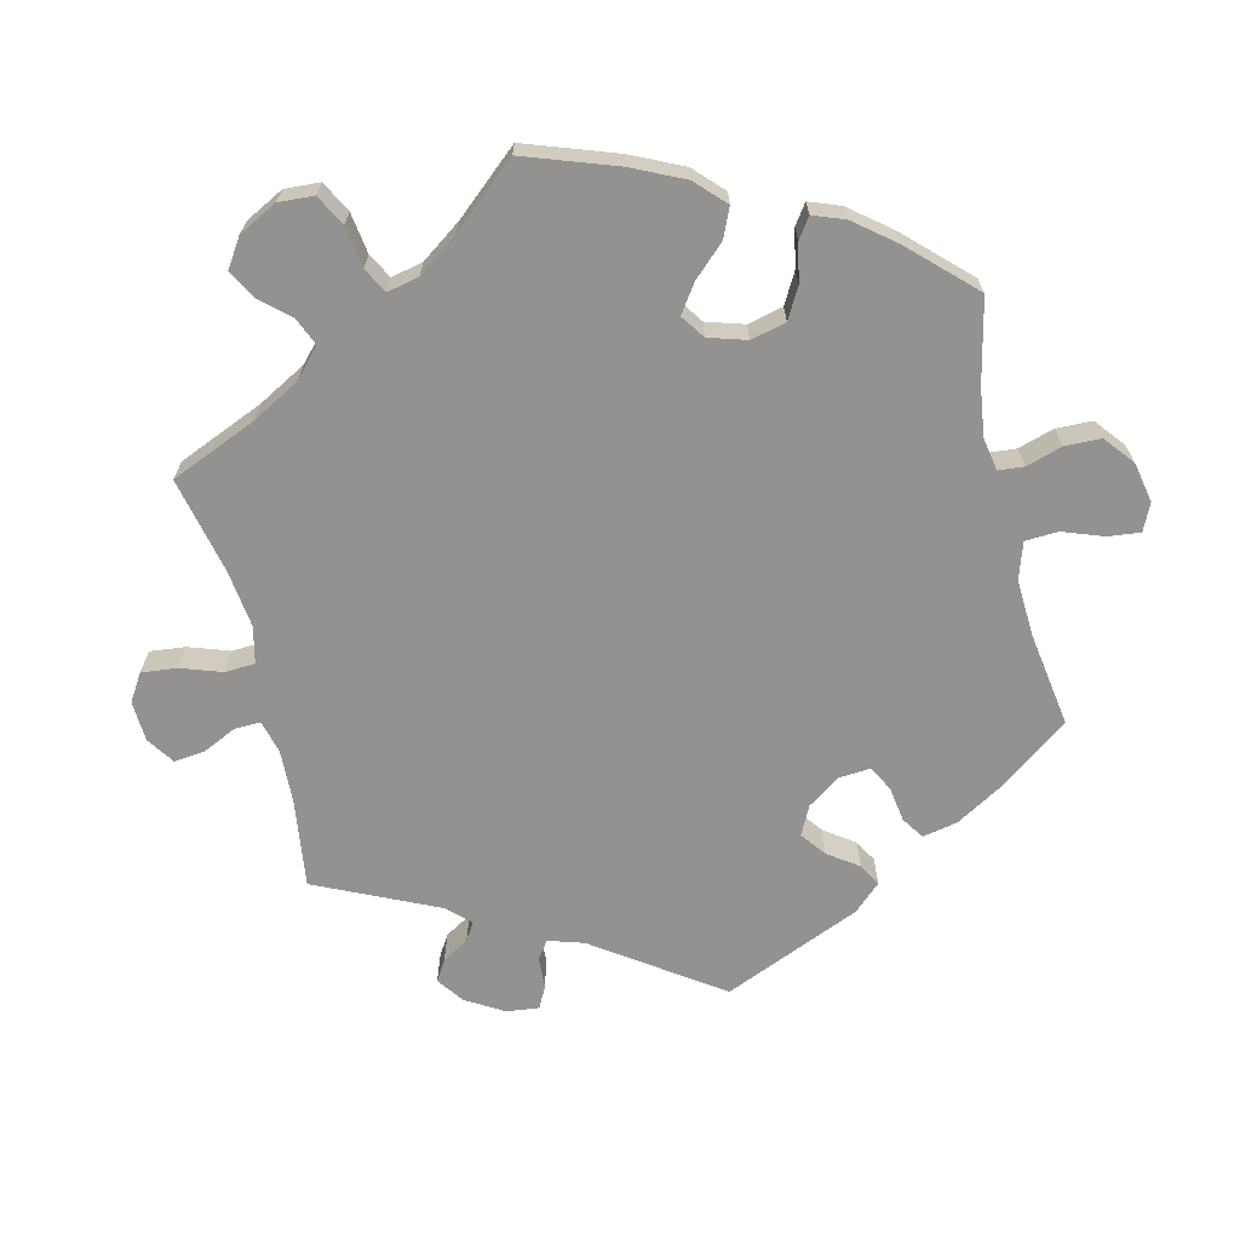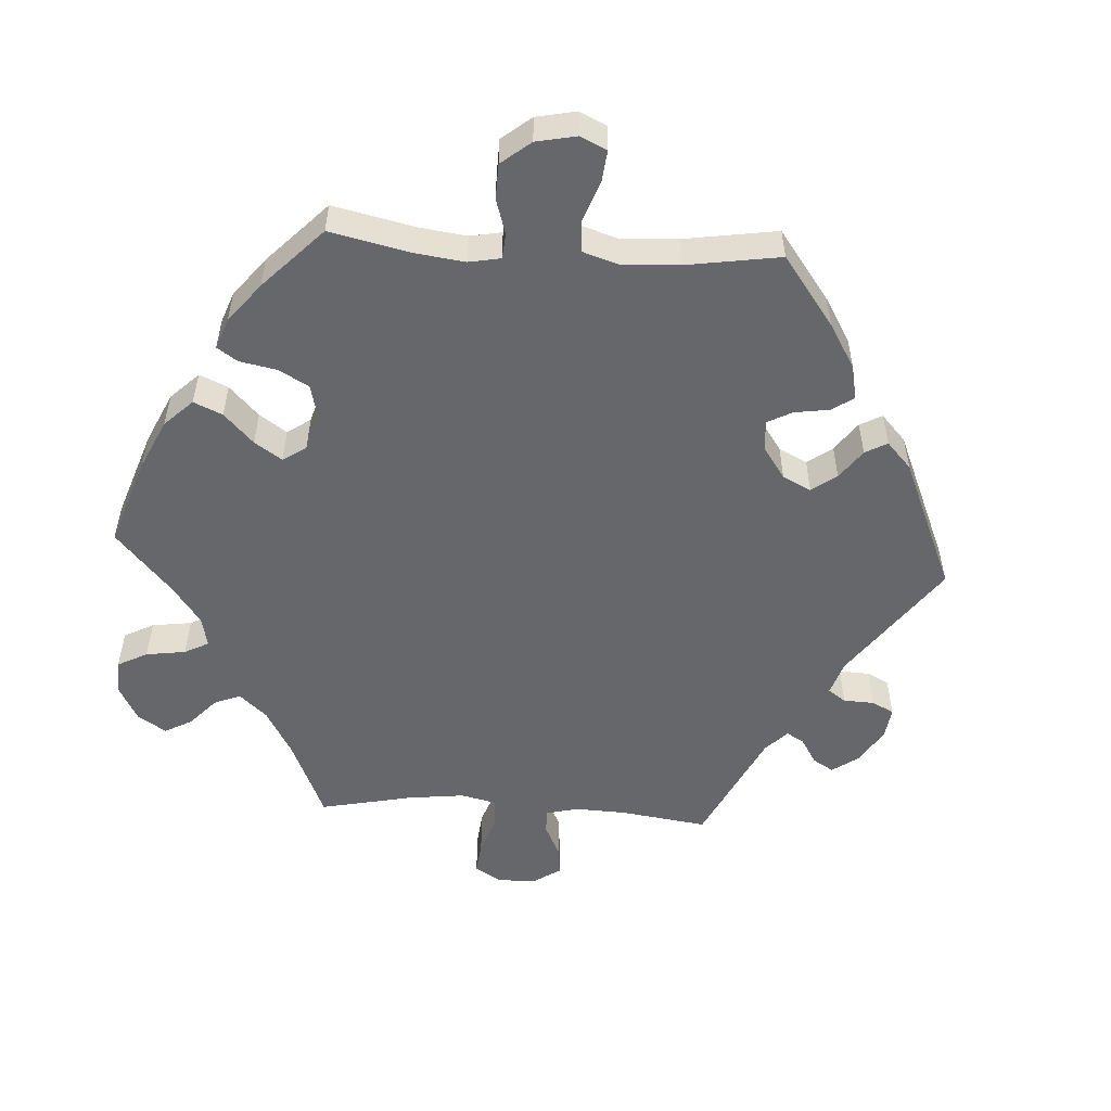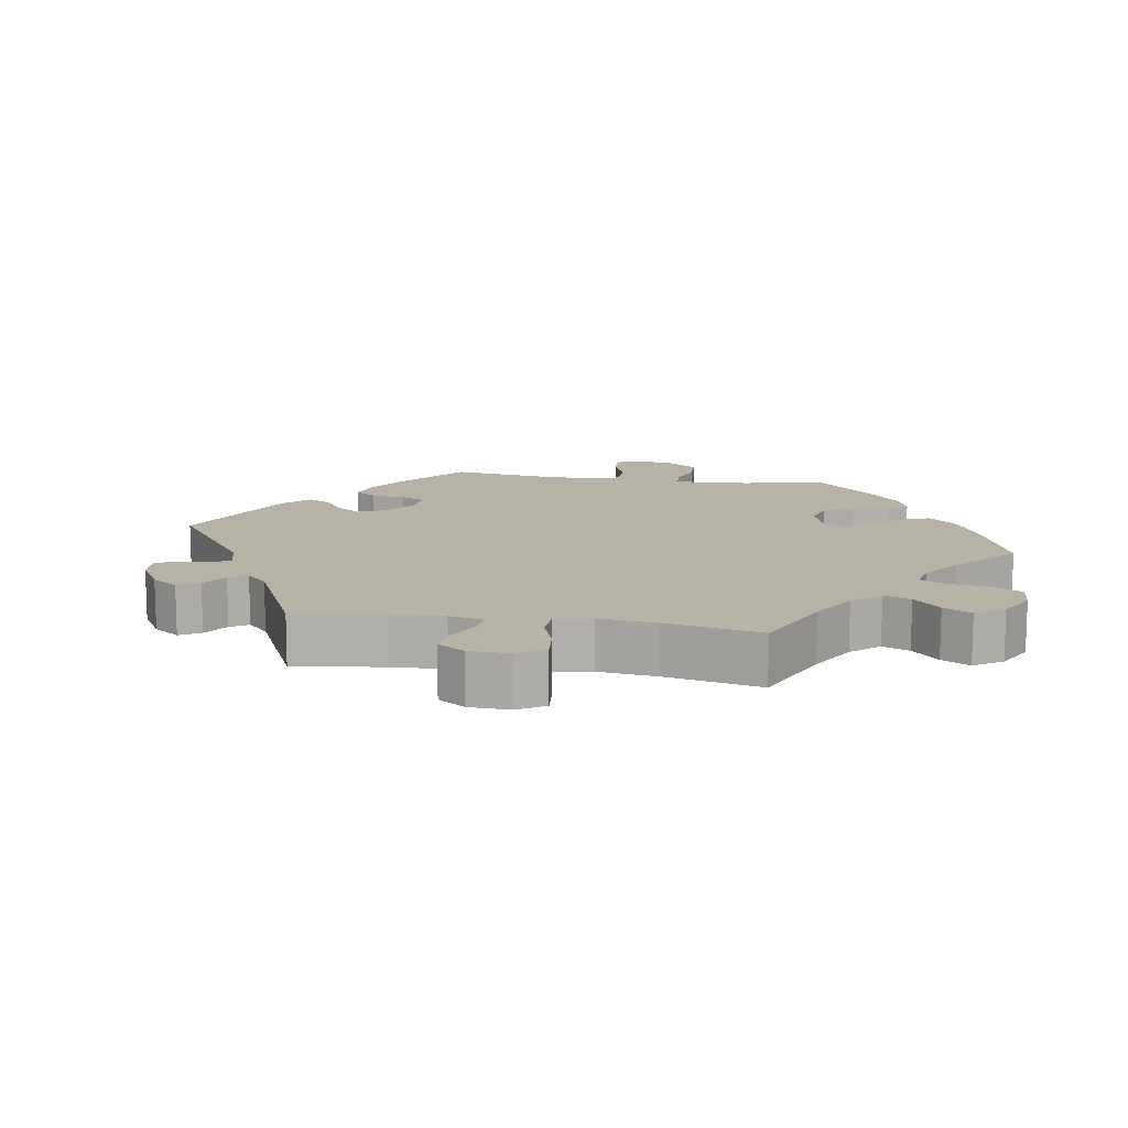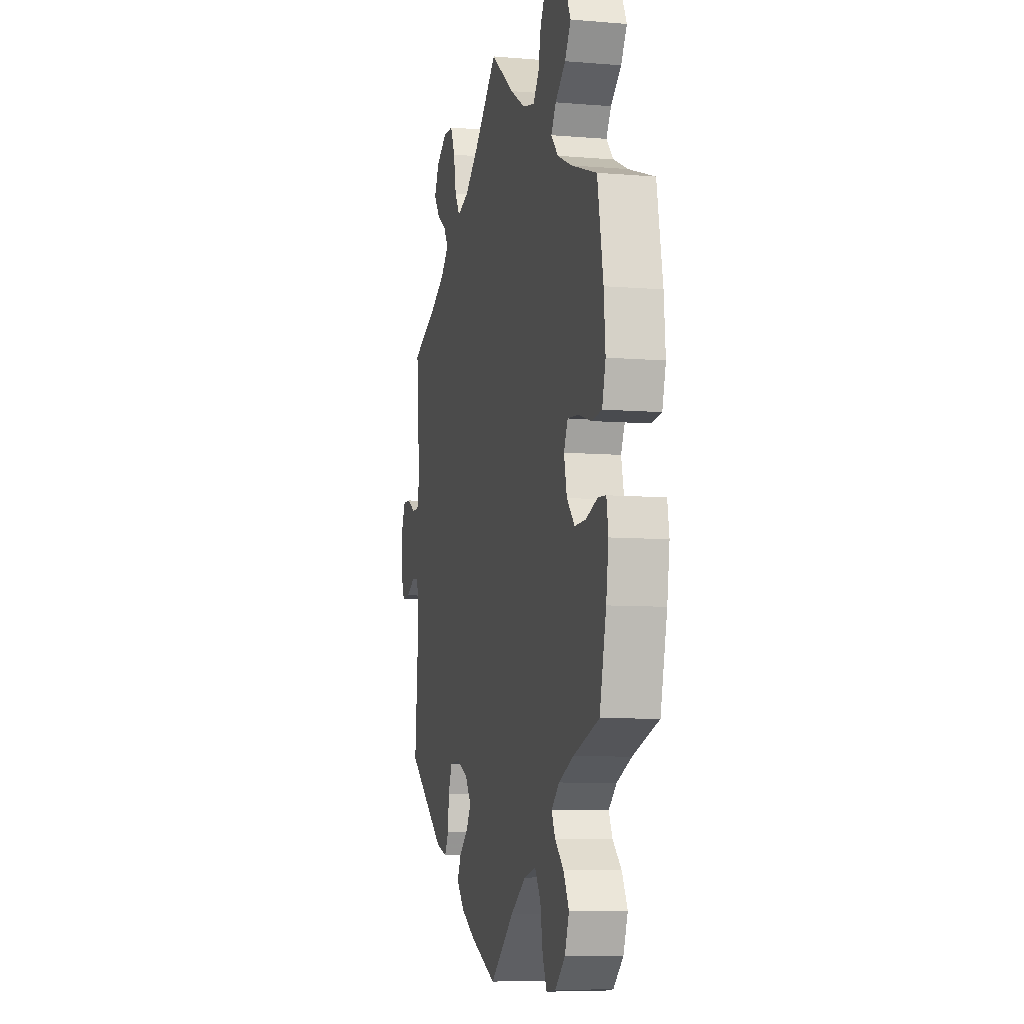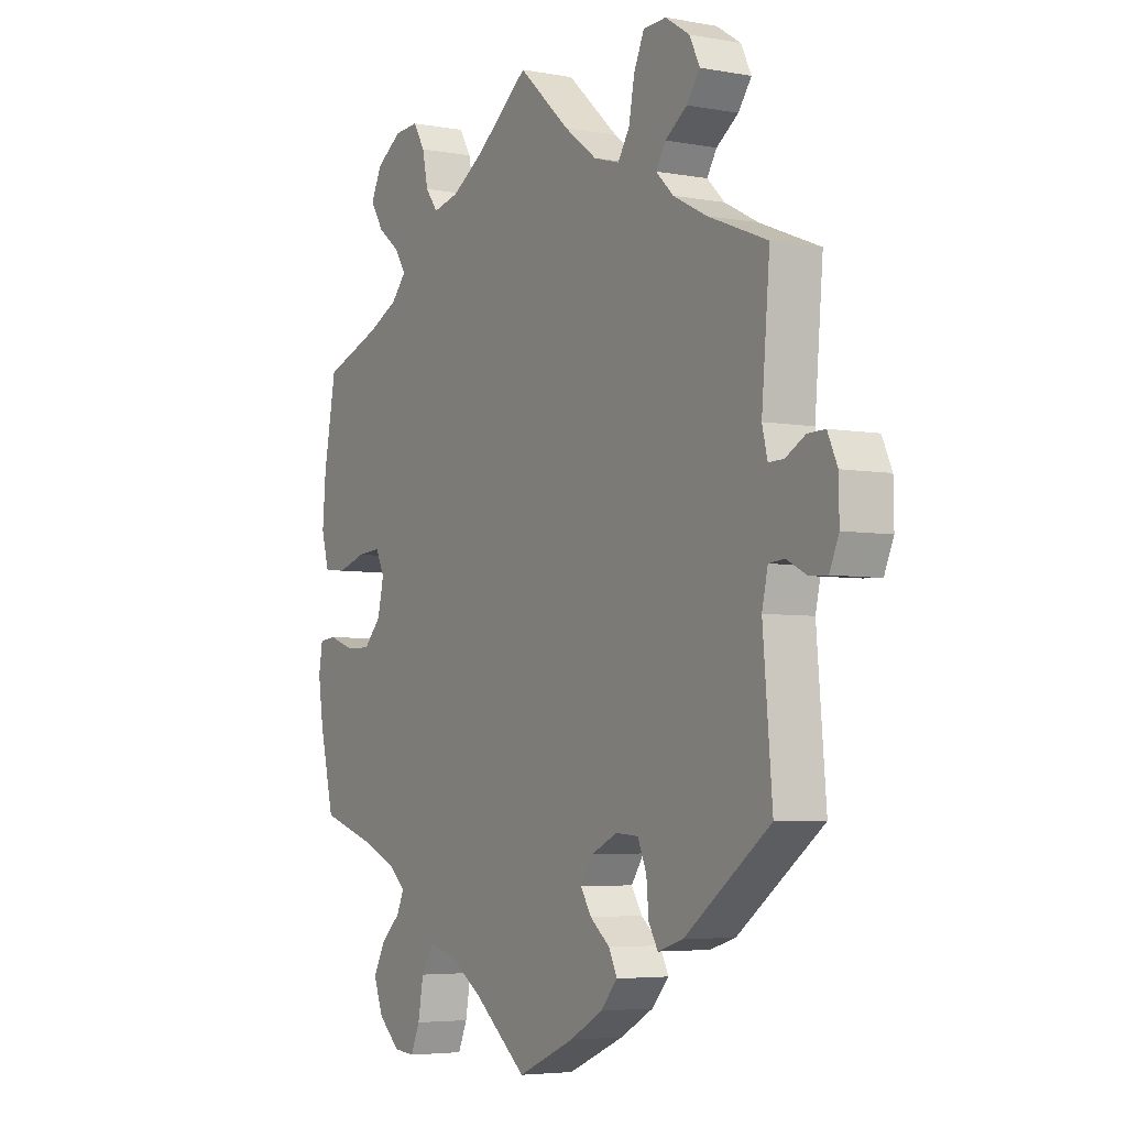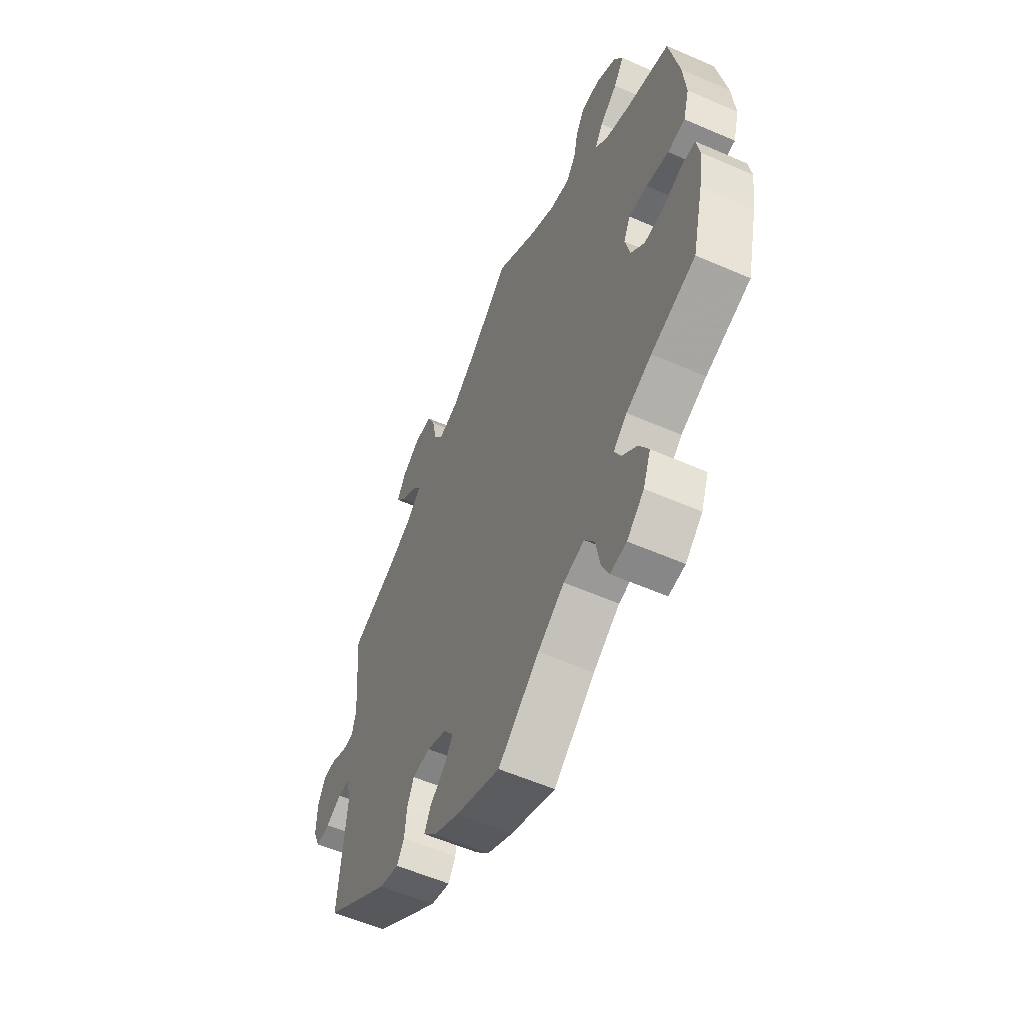
<metadata>
{"format":"obj","ext":"obj","renderer":"f3d","projection":"perspective","resolution":1024,"background":"white","views":[{"elev":-66.5,"azim":73.5,"up":"+Y"},{"elev":-52.0,"azim":146.3,"up":"+Y"},{"elev":12.2,"azim":-20.4,"up":"+Y"},{"elev":-8.0,"azim":76.9,"up":"+Z"},{"elev":-4.8,"azim":-120.4,"up":"+Z"},{"elev":-57.5,"azim":65.6,"up":"+Z"}]}
</metadata>
<code>
v 0.26 0.07 -0.514
v 0.333 0.07 -0.44
v 0.392 0.07 0.488
v 0.179 0.07 -0.486
v 0.399 0.07 0.05
v -0.402 0.07 0.53
v 0.537 0.07 -0.31
v 0.177 0.07 0.496
v -0.118 0.07 -0.569
v -0.251 0.07 0.494
v 0.234 0.07 -0.474
v -0.221 0.07 -0.492
v 0.108 0.07 0.538
v -0.227 0.07 0.457
v -0.602 0.07 0.094
v 0.481 0.07 -0.081
v 0.345 0.07 0.451
v 0.378 0.07 -0.575
v -0.562 0.07 0.072
v 0.43 0.07 -0.082
v 0.293 0.07 0.614
v -0.346 0.07 0.395
v 0.534 0.07 -0.063
v -0.52 0.07 0.116
v -0.285 0.07 -0.371
v -0.204 0.07 -0.457
v -0.531 0.07 0.071
v 0.537 0.07 0.31
v -0.518 0.07 -0.09
v 0.355 0.07 0.381
v 0.317 0.07 -0.406
v 0.109 0.07 -0.532
v -0.31 0.07 0.43
v 0.271 0.07 -0.576
v -0.174 0.07 0.473
v 0 0.07 0.62
v -0.381 0.07 0.573
v -0.659 0.07 -0.013
v -0.309 0.07 -0.457
v -0.263 0.07 0.556
v 0.448 0.07 0.046
v -0.64 0.07 -0.057
v -0.284 0.07 0.603
v 0.257 0.07 0.518
v 0.42 0.07 -0.347
v 0.42 0.07 0.351
v -0.537 0.07 0.31
v -0.29 0.07 -0.425
v 0.567 0.07 -0.188
v -0.658 0.07 0.051
v 0.269 0.07 0.574
v -0.53 0.07 -0.037
v 0.394 0.07 -0.044
v 0.419 0.07 0.531
v 0.231 0.07 0.484
v 0.57 0.07 0.089
v 0.578 0.07 -0.114
v -0.22 0.07 -0.326
v -0.603 0.07 -0.055
v 0.57 0.07 -0.066
v -0.562 0.07 -0.034
v 0.508 0.07 0.028
v 0 0.07 -0.62
v -0.267 0.07 -0.329
v 0.343 0.07 0.611
v 0.323 0.07 0.416
v 0.398 0.07 -0.523
v -0.106 0.07 0.524
v 0.353 0.07 -0.375
v 0.381 0.07 0.012
v 0.396 0.07 0.577
v -0.141 0.07 -0.389
v 0.373 0.07 -0.477
v -0.331 0.07 0.605
v -0.415 0.07 0.359
v -0.186 0.07 -0.531
v 0.333 0.07 -0.615
v -0.361 0.07 -0.441
v -0.375 0.07 0.493
v 0.29 0.07 -0.619
v -0.537 0.07 -0.31
v 0.554 0.07 0.033
v -0.33 0.07 0.462
v -0.638 0.07 0.095
v 0.563 0.07 0.172
v -0.163 0.07 -0.424
v -0.167 0.07 -0.351
v 0.26 -0 -0.514
v 0.333 -0 -0.44
v 0.392 -0 0.488
v 0.179 -0 -0.486
v 0.399 -0 0.05
v -0.402 -0 0.53
v 0.537 -0 -0.31
v 0.177 -0 0.496
v -0.118 -0 -0.569
v -0.251 -0 0.494
v 0.234 -0 -0.474
v -0.221 -0 -0.492
v 0.108 -0 0.538
v -0.227 -0 0.457
v -0.602 -0 0.094
v 0.481 -0 -0.081
v 0.345 -0 0.451
v 0.378 -0 -0.575
v -0.562 -0 0.072
v 0.43 -0 -0.082
v 0.293 -0 0.614
v -0.346 -0 0.395
v 0.534 -0 -0.063
v -0.52 -0 0.116
v -0.285 -0 -0.371
v -0.204 -0 -0.457
v -0.531 -0 0.071
v 0.537 -0 0.31
v -0.518 -0 -0.09
v 0.355 -0 0.381
v 0.317 -0 -0.406
v 0.109 -0 -0.532
v -0.31 -0 0.43
v 0.271 -0 -0.576
v -0.174 -0 0.473
v 0 -0 0.62
v -0.381 -0 0.573
v -0.659 -0 -0.013
v -0.309 -0 -0.457
v -0.263 -0 0.556
v 0.448 -0 0.046
v -0.64 -0 -0.057
v -0.284 -0 0.603
v 0.257 -0 0.518
v 0.42 -0 -0.347
v 0.42 -0 0.351
v -0.537 -0 0.31
v -0.29 -0 -0.425
v 0.567 -0 -0.188
v -0.658 -0 0.051
v 0.269 -0 0.574
v -0.53 -0 -0.037
v 0.394 -0 -0.044
v 0.419 -0 0.531
v 0.231 -0 0.484
v 0.57 -0 0.089
v 0.578 -0 -0.114
v -0.22 -0 -0.326
v -0.603 -0 -0.055
v 0.57 -0 -0.066
v -0.562 -0 -0.034
v 0.508 -0 0.028
v 0 -0 -0.62
v -0.267 -0 -0.329
v 0.343 -0 0.611
v 0.323 -0 0.416
v 0.398 -0 -0.523
v -0.106 -0 0.524
v 0.353 -0 -0.375
v 0.381 -0 0.012
v 0.396 -0 0.577
v -0.141 -0 -0.389
v 0.373 -0 -0.477
v -0.331 -0 0.605
v -0.415 -0 0.359
v -0.186 -0 -0.531
v 0.333 -0 -0.615
v -0.361 -0 -0.441
v -0.375 -0 0.493
v 0.29 -0 -0.619
v -0.537 -0 -0.31
v 0.554 -0 0.033
v -0.33 -0 0.462
v -0.638 -0 0.095
v 0.563 -0 0.172
v -0.163 -0 -0.424
v -0.167 -0 -0.351
f 68 36 13
f 35 68 13 8
f 14 35 8 55
f 74 43 40 10
f 74 10 14
f 37 74 14
f 83 79 6 37
f 33 83 37 14
f 22 33 14 55
f 24 47 75
f 27 24 75 22
f 50 84 15 19
f 50 19 27
f 38 50 27
f 61 59 42 38
f 52 61 38 27
f 29 52 27 22
f 25 48 39 78
f 64 25 78 81
f 58 64 81 29
f 76 12 26 86
f 76 86 72
f 32 63 9 76
f 4 32 76 72
f 11 4 72 87
f 77 80 34 1
f 77 1 11
f 18 77 11
f 2 73 67 18
f 31 2 18 11
f 69 31 11 87
f 57 49 7 45
f 16 23 60 57
f 20 16 57 45
f 53 20 45 69
f 56 82 62 41
f 56 41 5
f 46 28 85 56
f 30 46 56 5
f 66 30 5 70
f 71 54 3 17
f 71 17 66
f 65 71 66
f 44 51 21 65
f 55 44 65 66
f 22 55 66 70
f 87 58 29 22
f 69 87 22
f 70 53 69 22
f 100 123 155
f 95 100 155 122
f 142 95 122 101
f 97 127 130 161
f 101 97 161
f 101 161 124
f 124 93 166 170
f 101 124 170 120
f 142 101 120 109
f 162 134 111
f 109 162 111 114
f 106 102 171 137
f 114 106 137
f 114 137 125
f 125 129 146 148
f 114 125 148 139
f 109 114 139 116
f 165 126 135 112
f 168 165 112 151
f 116 168 151 145
f 173 113 99 163
f 159 173 163
f 163 96 150 119
f 159 163 119 91
f 174 159 91 98
f 88 121 167 164
f 98 88 164
f 98 164 105
f 105 154 160 89
f 98 105 89 118
f 174 98 118 156
f 132 94 136 144
f 144 147 110 103
f 132 144 103 107
f 156 132 107 140
f 128 149 169 143
f 92 128 143
f 143 172 115 133
f 92 143 133 117
f 157 92 117 153
f 104 90 141 158
f 153 104 158
f 153 158 152
f 152 108 138 131
f 153 152 131 142
f 157 153 142 109
f 109 116 145 174
f 109 174 156
f 109 156 140 157
f 13 100 95 8
f 8 95 142 55
f 55 142 131 44
f 44 131 138 51
f 51 138 108 21
f 21 108 152 65
f 65 152 158 71
f 71 158 141 54
f 54 141 90 3
f 3 90 104 17
f 17 104 153 66
f 66 153 117 30
f 30 117 133 46
f 46 133 115 28
f 28 115 172 85
f 85 172 143 56
f 56 143 169 82
f 82 169 149 62
f 62 149 128 41
f 41 128 92 5
f 5 92 157 70
f 70 157 140 53
f 53 140 107 20
f 20 107 103 16
f 16 103 110 23
f 23 110 147 60
f 60 147 144 57
f 57 144 136 49
f 49 136 94 7
f 7 94 132 45
f 45 132 156 69
f 69 156 118 31
f 31 118 89 2
f 2 89 160 73
f 73 160 154 67
f 67 154 105 18
f 18 105 164 77
f 77 164 167 80
f 80 167 121 34
f 34 121 88 1
f 1 88 98 11
f 11 98 91 4
f 4 91 119 32
f 32 119 150 63
f 63 150 96 9
f 9 96 163 76
f 76 163 99 12
f 12 99 113 26
f 26 113 173 86
f 86 173 159 72
f 72 159 174 87
f 87 174 145 58
f 58 145 151 64
f 64 151 112 25
f 25 112 135 48
f 48 135 126 39
f 39 126 165 78
f 78 165 168 81
f 81 168 116 29
f 29 116 139 52
f 52 139 148 61
f 61 148 146 59
f 59 146 129 42
f 42 129 125 38
f 38 125 137 50
f 50 137 171 84
f 84 171 102 15
f 15 102 106 19
f 19 106 114 27
f 27 114 111 24
f 24 111 134 47
f 47 134 162 75
f 75 162 109 22
f 22 109 120 33
f 33 120 170 83
f 83 170 166 79
f 79 166 93 6
f 6 93 124 37
f 37 124 161 74
f 74 161 130 43
f 43 130 127 40
f 40 127 97 10
f 10 97 101 14
f 14 101 122 35
f 35 122 155 68
f 68 155 123 36
f 36 123 100 13

</code>
